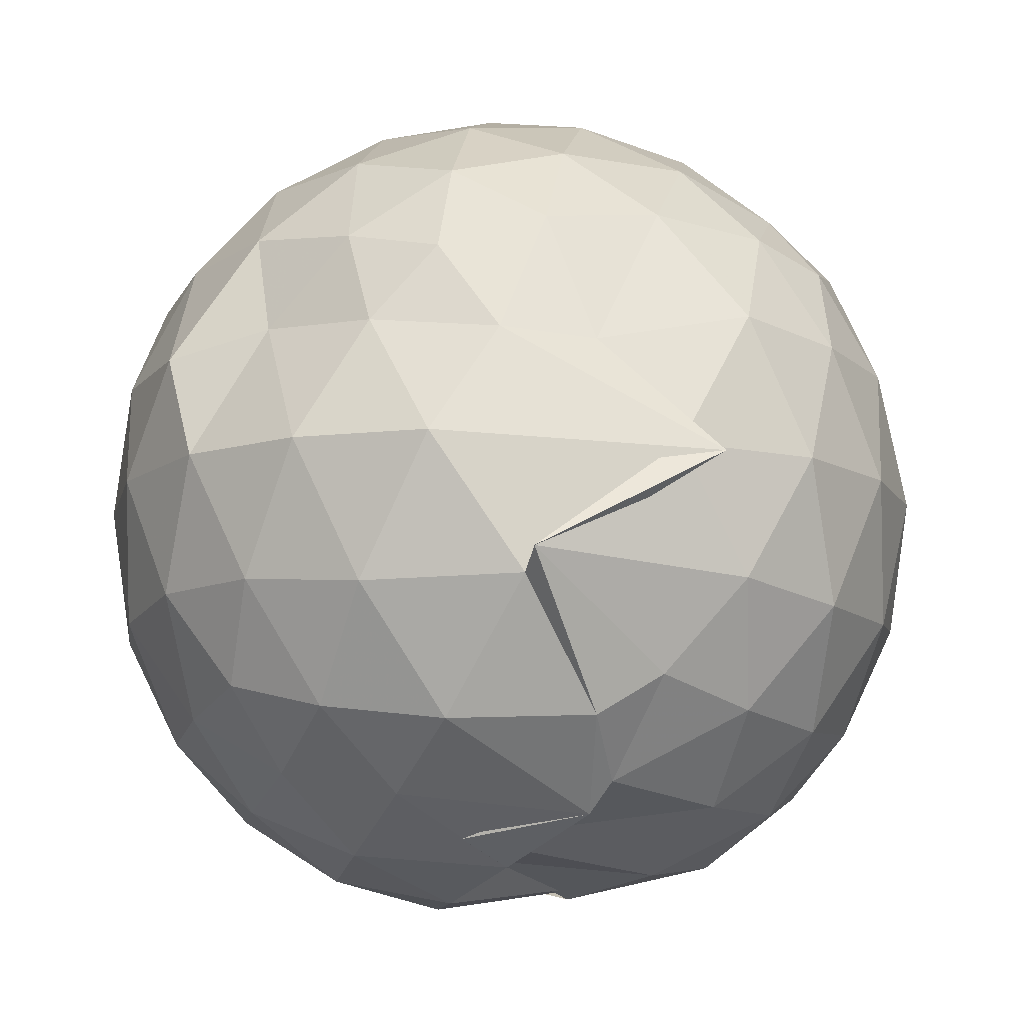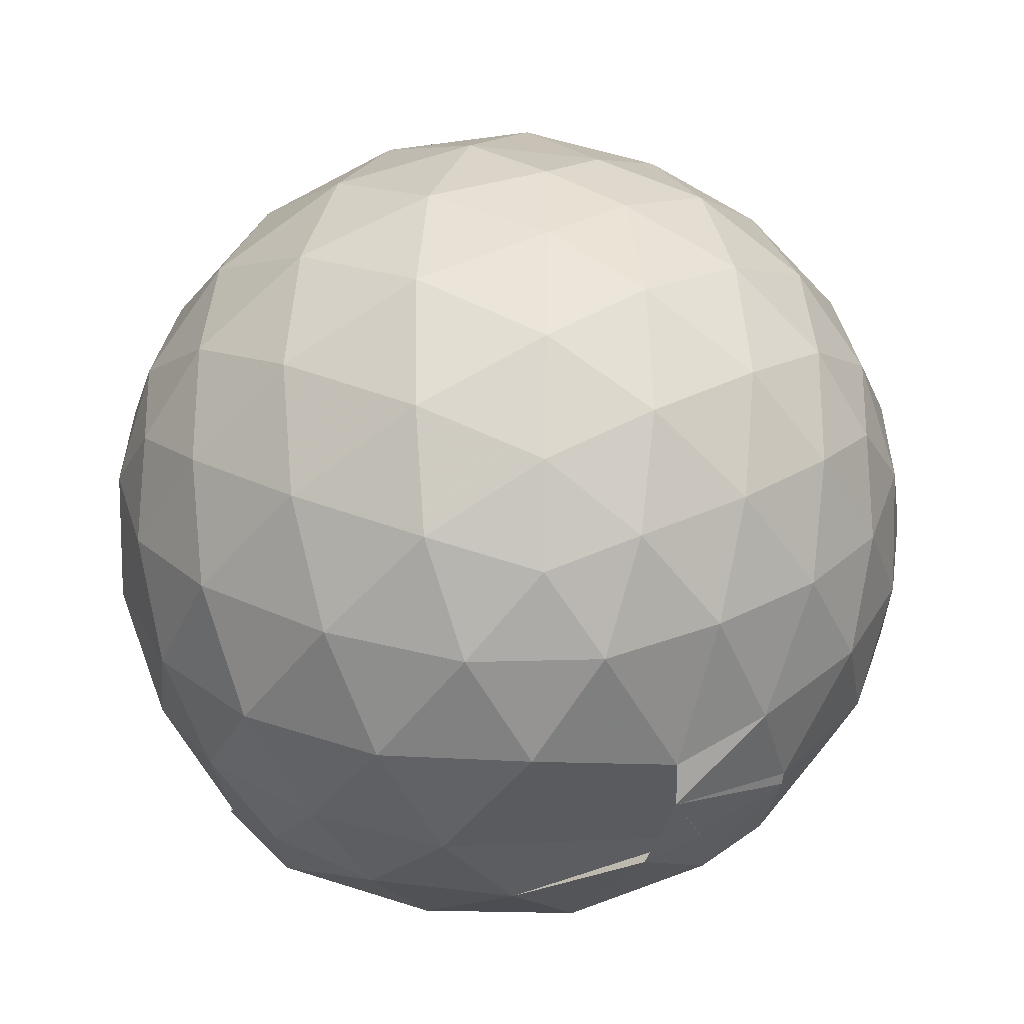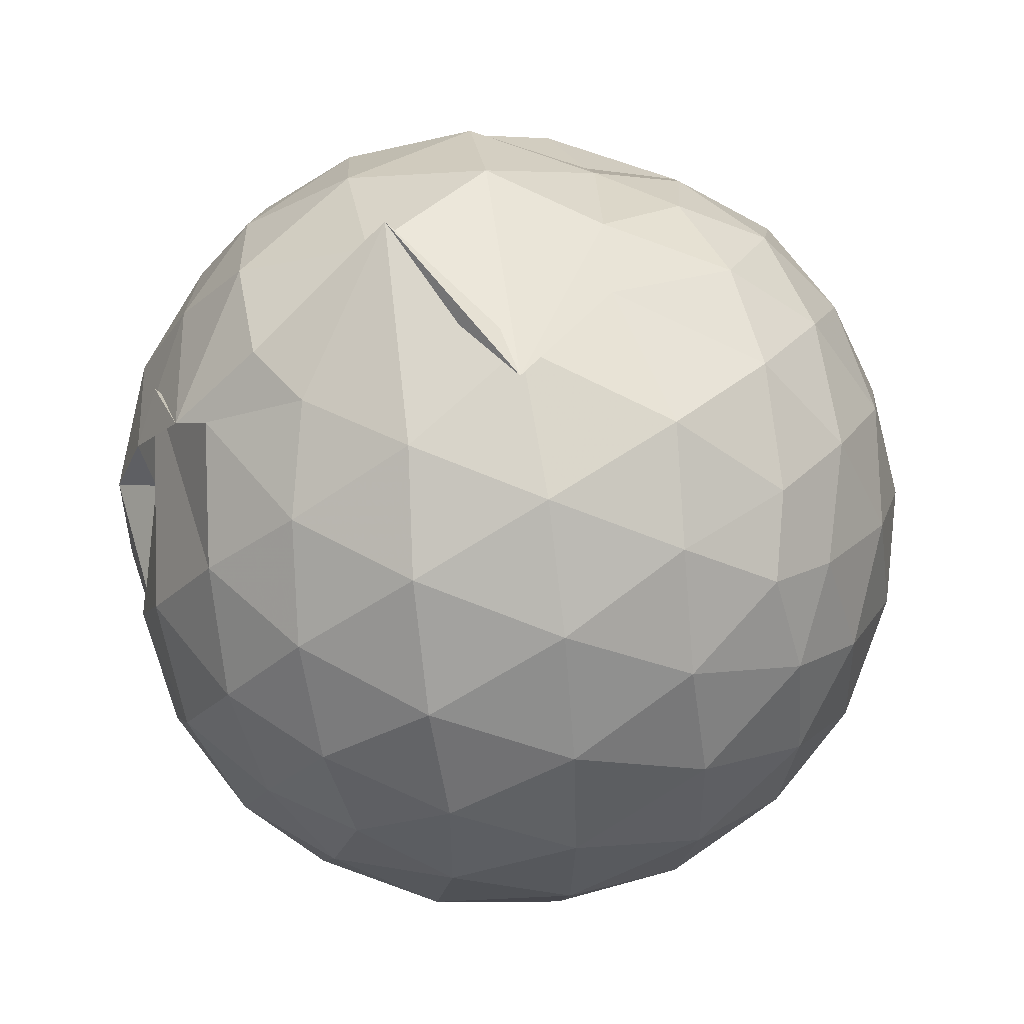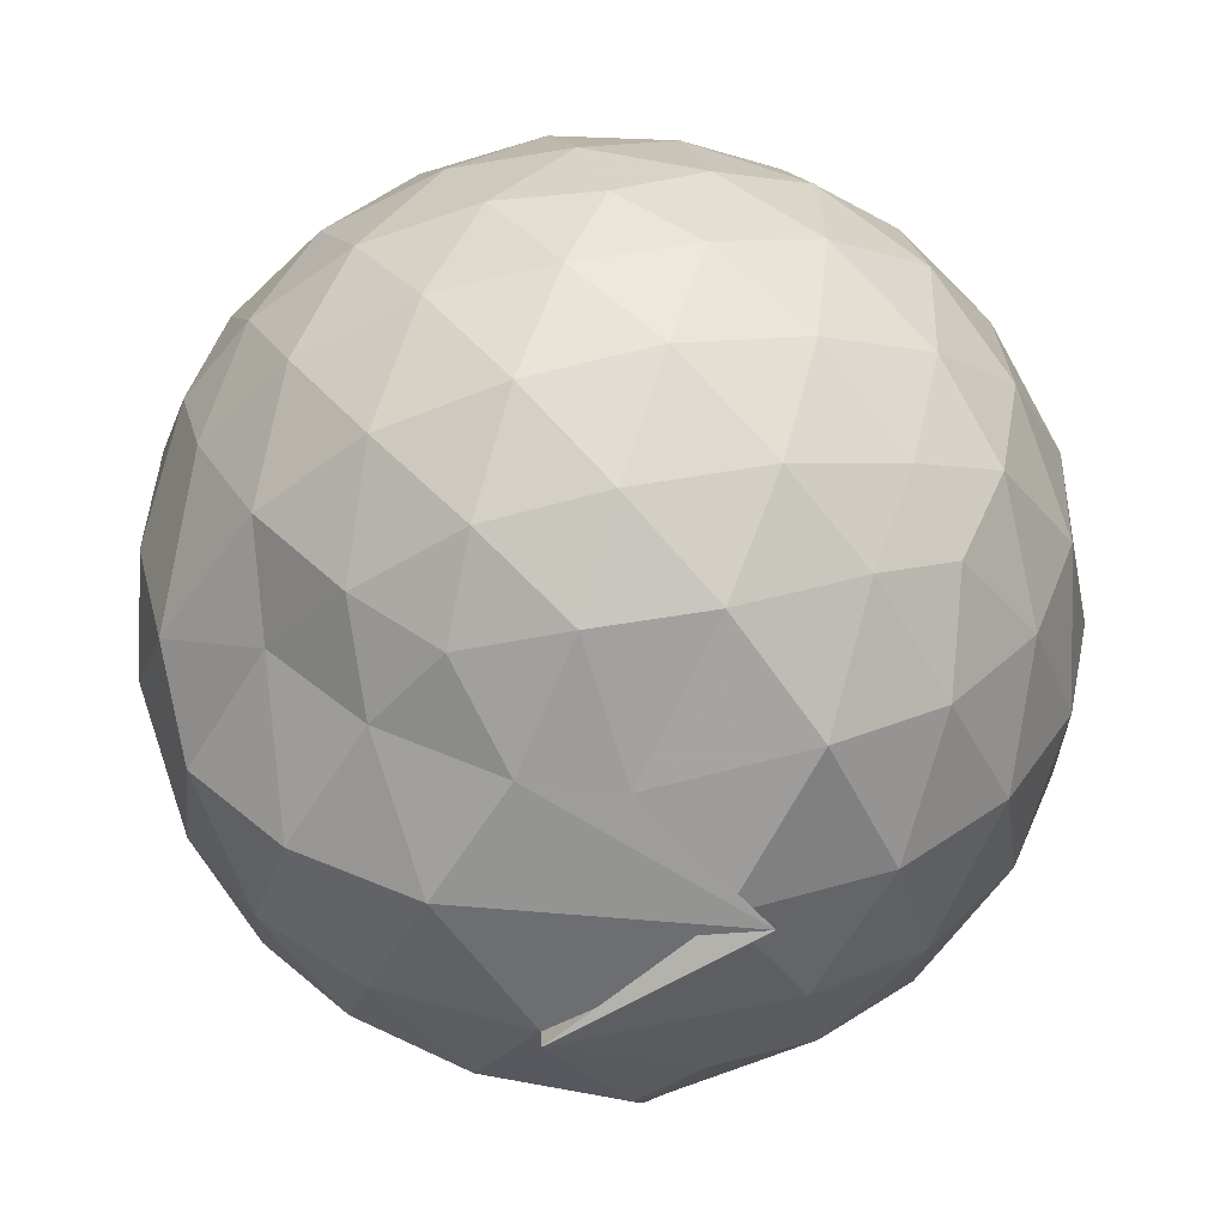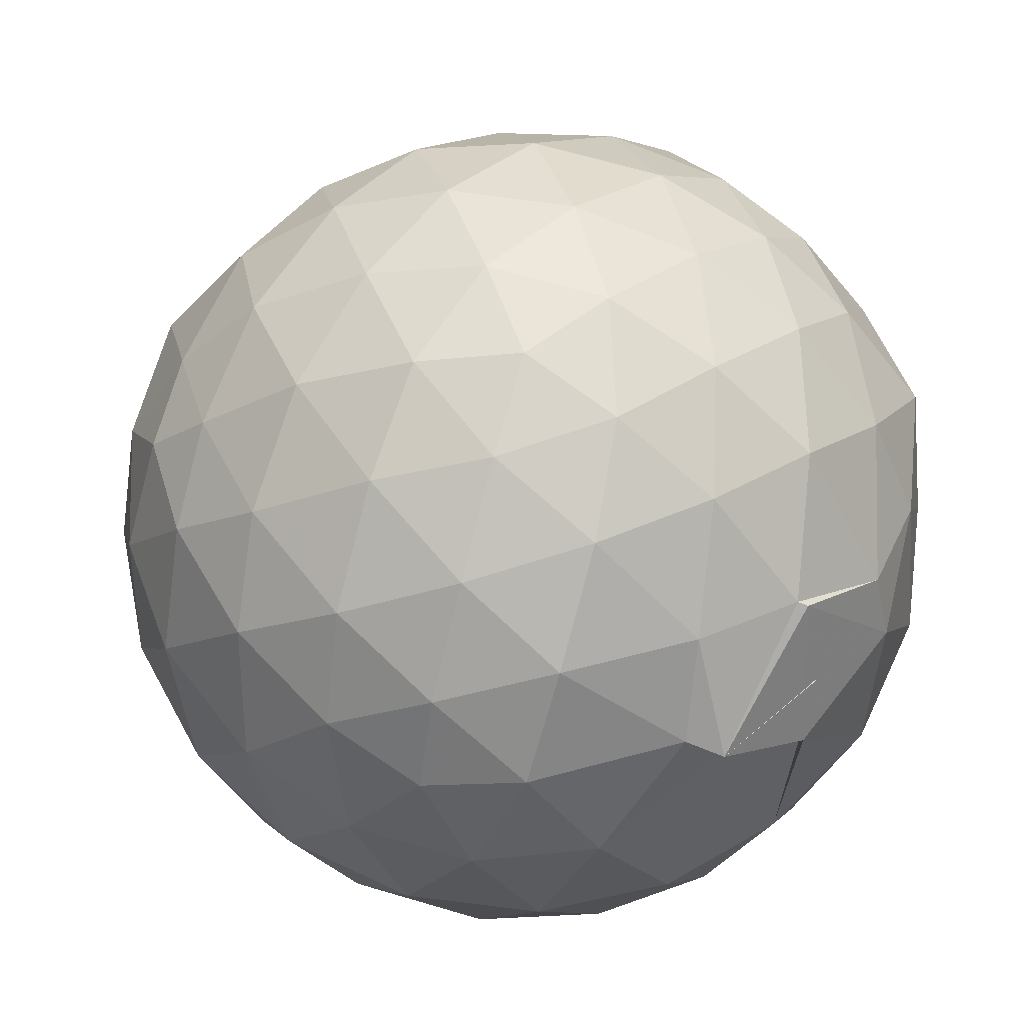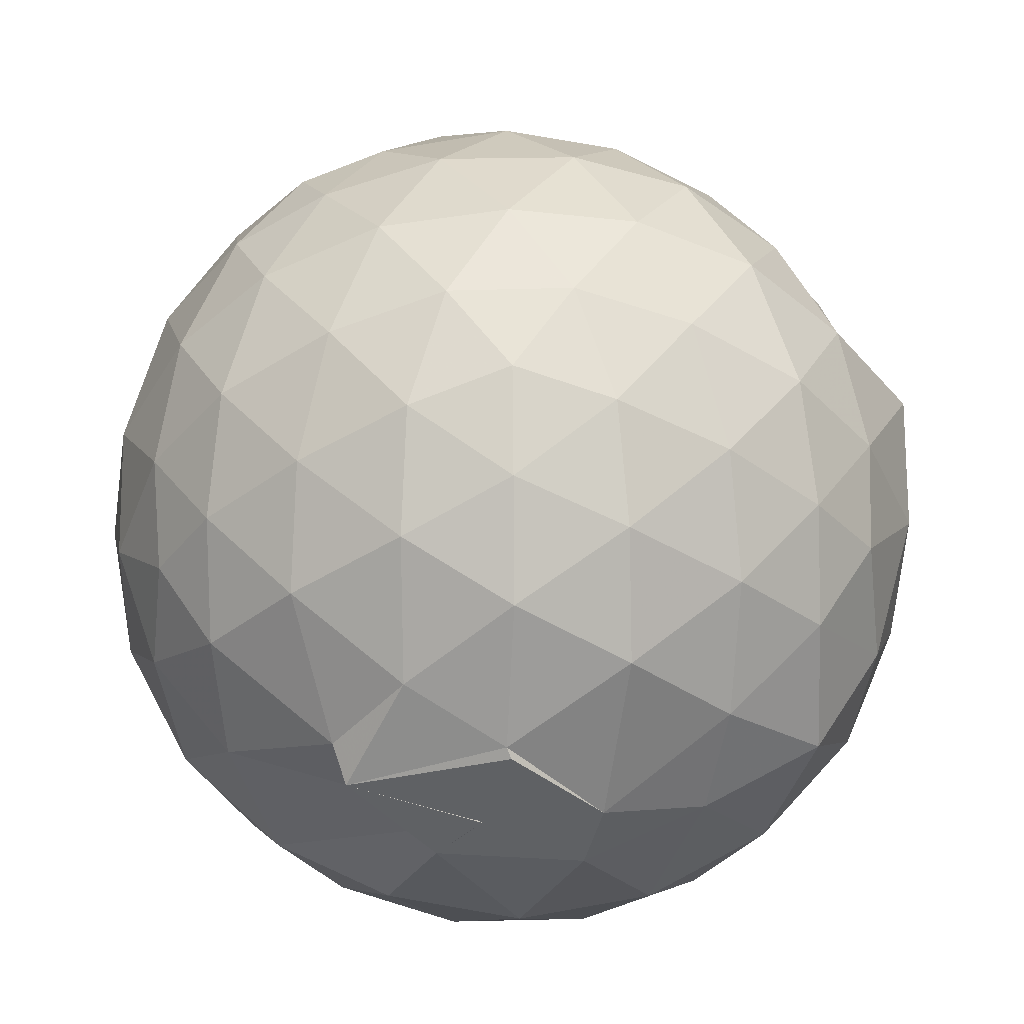
<metadata>
{"format":"obj","ext":"obj","renderer":"f3d","projection":"perspective","resolution":1024,"background":"white","views":[{"elev":-11.4,"azim":172.3,"up":"+Z"},{"elev":-25.3,"azim":-59.2,"up":"+Y"},{"elev":52.2,"azim":-99.6,"up":"+Y"},{"elev":35.9,"azim":-177.5,"up":"+Z"},{"elev":68.4,"azim":-38.0,"up":"+Z"},{"elev":69.3,"azim":16.7,"up":"+Z"}]}
</metadata>
<code>
v -0.8051 -0.08479 1.061
v -1.126 -0.08353 -0.7995
v 0.0399 -0.08049 0.5779
v -0.02502 0.1446 0.6177
v -0.1641 0.3916 0.6296
v -0.3582 0.5814 0.5915
v -0.5482 0.6944 0.5442
v -0.7879 0.7126 0.6152
v -1.047 0.6716 0.6412
v -1.312 0.54 0.6322
v -1.479 0.4287 0.5877
v -1.564 0.2043 0.6406
v -1.601 -0.08231 0.6555
v -1.568 -0.3639 0.63
v -1.486 -0.587 0.5778
v -1.306 -0.7354 0.6264
v -0.9773 -0.8763 0.6263
v -0.9245 -0.9489 0.5943
v -0.5874 -0.8171 0.7022
v -0.3718 -0.8323 0.5384
v -0.1639 -0.567 0.6411
v -0.02615 -0.3095 0.6328
v 0.1186 0.1006 0.3367
v 0.03268 0.3952 0.3368
v -0.1868 0.4916 0.3918
v -0.3992 0.6864 0.3699
v -0.6734 0.7959 0.336
v -0.8857 0.7963 0.3148
v -1.237 0.7407 0.3929
v -1.466 0.5802 0.371
v -1.638 0.3474 0.3663
v -1.722 0.07691 0.392
v -1.721 -0.2395 0.3956
v -1.638 -0.514 0.3685
v -1.469 -0.7458 0.3692
v -1.232 -0.9056 0.3979
v -0.6236 -0.9223 0.5043
v -0.7103 -0.9931 0.3975
v -0.3896 -0.9129 0.389
v -0.1632 -0.7288 0.4421
v 0.04629 -0.5121 0.4091
v 0.1243 -0.2424 0.348
v 0.123 0.2114 0.09157
v -0.01671 0.4942 0.0974
v -0.2336 0.7129 0.0936
v -0.5131 0.853 0.08847
v -1.154 0.8651 0.05891
v -1.06 0.8475 0.07681
v -1.381 0.712 0.08253
v -1.597 0.4963 0.08274
v -1.736 0.2227 0.0832
v -1.785 -0.08147 0.0835
v -1.737 -0.3861 0.08414
v -1.597 -0.6608 0.08472
v -1.38 -0.8787 0.08612
v -1.102 -1.013 0.08666
v -0.8161 -1.057 0.1022
v -0.5076 -1.017 0.08658
v -0.2329 -0.8785 0.08719
v -0.01425 -0.6592 0.08701
v 0.1207 -0.3846 0.09479
v 0.1553 -0.08251 0.06989
v 0.02736 0.3505 -0.1947
v -0.1424 0.5829 -0.1955
v -0.3777 0.7464 -0.2219
v -0.719 0.8604 -0.2164
v -0.7265 0.9465 -0.174
v -1.221 0.7603 -0.1982
v -1.455 0.5863 -0.2274
v -1.639 0.3324 -0.2266
v -1.732 0.0625 -0.1992
v -1.734 -0.2246 -0.1986
v -1.64 -0.4954 -0.2271
v -1.457 -0.7507 -0.2271
v -1.224 -0.9236 -0.1977
v -0.9633 -1.009 -0.2015
v -0.6782 -1.007 -0.228
v -0.3755 -0.9095 -0.2232
v -0.1418 -0.747 -0.1936
v 0.02768 -0.514 -0.1937
v 0.1099 -0.2395 -0.2214
v 0.1103 0.07665 -0.2213
v -0.1213 0.4213 -0.4094
v -0.3106 0.5639 -0.4682
v -0.5714 0.681 -0.5049
v -0.8881 0.7504 -0.5009
v -1.038 0.7398 -0.4091
v -1.253 0.5956 -0.4664
v -1.45 0.3903 -0.4886
v -1.587 0.1448 -0.4649
v -1.654 -0.08062 -0.4082
v -1.588 -0.3072 -0.4639
v -1.442 -0.5568 -0.4861
v -1.262 -0.7561 -0.4689
v -1.056 -0.8926 -0.4211
v -0.8537 -0.8963 -0.527
v -0.5733 -0.8423 -0.5047
v -0.3095 -0.7263 -0.4694
v -0.1206 -0.5834 -0.41
v -0.04379 -0.3627 -0.4595
v -0.009712 -0.08124 -0.4858
v -0.04363 0.2 -0.4602
v -0.1017 -0.08523 0.7599
v -0.2146 0.1618 0.8237
v -0.3905 0.4072 0.8208
v -0.59 0.5924 0.7519
v -0.8507 0.5581 0.8157
v -1.143 0.4654 0.8168
v -1.384 0.3388 0.7407
v -1.435 0.06874 0.8146
v -1.431 -0.2354 0.8263
v -1.381 -0.5017 0.7611
v -1.138 -0.6337 0.8235
v -0.8485 -0.7485 0.7891
v -0.6035 -0.7991 0.7164
v -0.3935 -0.5747 0.8263
v -0.2167 -0.3296 0.8247
v -0.3176 -0.08392 0.931
v -0.4712 0.1604 0.9697
v -0.6554 0.3845 0.9291
v -0.933 0.3125 0.9688
v -1.202 0.2085 0.9278
v -1.221 -0.0845 0.9686
v -1.2 -0.3758 0.9283
v -0.9304 -0.4877 0.9606
v -0.6597 -0.5559 0.9298
v -0.4728 -0.3316 0.9687
v -0.5731 -0.08458 1.033
v -0.7337 0.1404 1.033
v -0.996 0.05414 1.033
v -0.9963 -0.2251 1.032
v -0.7341 -0.3135 1.032
v -0.2404 0.3373 -0.5931
v -0.4876 0.4682 -0.6482
v -0.9029 0.557 -0.6956
v -0.947 0.5988 -0.6273
v -1.212 0.4064 -0.6634
v -1.398 0.1656 -0.6596
v -1.512 -0.08042 -0.5984
v -1.395 -0.3285 -0.6597
v -1.215 -0.5704 -0.6609
v -0.9501 -0.7533 -0.6323
v -0.8966 -0.736 -0.6776
v -0.4805 -0.6325 -0.6527
v -0.2408 -0.4997 -0.5927
v -0.1857 -0.2336 -0.6586
v -0.1858 0.07142 -0.6592
v -0.4154 0.2099 -0.7659
v -0.7534 0.3156 -0.7967
v -0.6424 0.3856 -0.7391
v -1.116 0.158 -0.8016
v -1.293 -0.07952 -0.7676
v -1.111 -0.324 -0.7998
v -0.6416 -0.5341 -0.7451
v -0.7549 -0.4786 -0.7972
v -0.416 -0.3716 -0.766
v -0.3957 -0.0804 -0.8073
v -0.654 0.05877 -0.8646
v -0.7429 0.1447 -0.7704
v -0.9535 -0.08329 -0.8455
v -0.7384 -0.3051 -0.7765
v -0.655 -0.2205 -0.8649
f 3 23 4
f 4 23 24
f 4 24 5
f 5 24 25
f 5 25 6
f 6 25 26
f 6 26 7
f 7 26 27
f 7 27 8
f 8 27 28
f 8 28 9
f 9 28 29
f 9 29 10
f 10 29 30
f 10 30 11
f 11 30 31
f 11 31 12
f 12 31 32
f 12 32 13
f 13 32 33
f 13 33 14
f 14 33 34
f 14 34 15
f 15 34 35
f 15 35 16
f 16 35 36
f 16 36 17
f 17 36 37
f 17 37 18
f 18 37 38
f 18 38 19
f 19 38 39
f 19 39 20
f 20 39 40
f 20 40 21
f 21 40 41
f 21 41 22
f 22 41 42
f 22 42 3
f 3 42 23
f 23 43 24
f 24 43 44
f 24 44 25
f 25 44 45
f 25 45 26
f 26 45 46
f 26 46 27
f 27 46 47
f 27 47 28
f 28 47 48
f 28 48 29
f 29 48 49
f 29 49 30
f 30 49 50
f 30 50 31
f 31 50 51
f 31 51 32
f 32 51 52
f 32 52 33
f 33 52 53
f 33 53 34
f 34 53 54
f 34 54 35
f 35 54 55
f 35 55 36
f 36 55 56
f 36 56 37
f 37 56 57
f 37 57 38
f 38 57 58
f 38 58 39
f 39 58 59
f 39 59 40
f 40 59 60
f 40 60 41
f 41 60 61
f 41 61 42
f 42 61 62
f 42 62 23
f 23 62 43
f 43 63 44
f 44 63 64
f 44 64 45
f 45 64 65
f 45 65 46
f 46 65 66
f 46 66 47
f 47 66 67
f 47 67 48
f 48 67 68
f 48 68 49
f 49 68 69
f 49 69 50
f 50 69 70
f 50 70 51
f 51 70 71
f 51 71 52
f 52 71 72
f 52 72 53
f 53 72 73
f 53 73 54
f 54 73 74
f 54 74 55
f 55 74 75
f 55 75 56
f 56 75 76
f 56 76 57
f 57 76 77
f 57 77 58
f 58 77 78
f 58 78 59
f 59 78 79
f 59 79 60
f 60 79 80
f 60 80 61
f 61 80 81
f 61 81 62
f 62 81 82
f 62 82 43
f 43 82 63
f 63 83 64
f 64 83 84
f 64 84 65
f 65 84 85
f 65 85 66
f 66 85 86
f 66 86 67
f 67 86 87
f 67 87 68
f 68 87 88
f 68 88 69
f 69 88 89
f 69 89 70
f 70 89 90
f 70 90 71
f 71 90 91
f 71 91 72
f 72 91 92
f 72 92 73
f 73 92 93
f 73 93 74
f 74 93 94
f 74 94 75
f 75 94 95
f 75 95 76
f 76 95 96
f 76 96 77
f 77 96 97
f 77 97 78
f 78 97 98
f 78 98 79
f 79 98 99
f 79 99 80
f 80 99 100
f 80 100 81
f 81 100 101
f 81 101 82
f 82 101 102
f 82 102 63
f 63 102 83
f 103 104 118
f 104 119 118
f 104 105 119
f 105 120 119
f 105 106 120
f 106 107 120
f 107 121 120
f 107 108 121
f 108 122 121
f 108 109 122
f 109 110 122
f 110 123 122
f 110 111 123
f 111 124 123
f 111 112 124
f 112 113 124
f 113 125 124
f 113 114 125
f 114 126 125
f 114 115 126
f 115 116 126
f 116 127 126
f 116 117 127
f 117 118 127
f 117 103 118
f 118 119 128
f 119 129 128
f 119 120 129
f 120 121 129
f 121 130 129
f 121 122 130
f 122 123 130
f 123 131 130
f 123 124 131
f 124 125 131
f 125 132 131
f 125 126 132
f 126 127 132
f 127 128 132
f 127 118 128
f 133 148 134
f 134 148 149
f 134 149 135
f 135 149 150
f 135 150 136
f 136 150 137
f 137 150 151
f 137 151 138
f 138 151 152
f 138 152 139
f 139 152 140
f 140 152 153
f 140 153 141
f 141 153 154
f 141 154 142
f 142 154 143
f 143 154 155
f 143 155 144
f 144 155 156
f 144 156 145
f 145 156 146
f 146 156 157
f 146 157 147
f 147 157 148
f 147 148 133
f 148 158 149
f 149 158 159
f 149 159 150
f 150 159 151
f 151 159 160
f 151 160 152
f 152 160 153
f 153 160 161
f 153 161 154
f 154 161 155
f 155 161 162
f 155 162 156
f 156 162 157
f 157 162 158
f 157 158 148
f 3 4 103
f 103 4 104
f 4 5 104
f 104 5 105
f 5 6 105
f 105 6 106
f 6 7 106
f 7 8 106
f 106 8 107
f 8 9 107
f 107 9 108
f 9 10 108
f 108 10 109
f 10 11 109
f 11 12 109
f 109 12 110
f 12 13 110
f 110 13 111
f 13 14 111
f 111 14 112
f 14 15 112
f 15 16 112
f 112 16 113
f 16 17 113
f 113 17 114
f 17 18 114
f 114 18 115
f 18 19 115
f 19 20 115
f 115 20 116
f 20 21 116
f 116 21 117
f 21 22 117
f 117 22 103
f 22 3 103
f 83 133 84
f 84 133 134
f 84 134 85
f 85 134 135
f 85 135 86
f 86 135 136
f 86 136 87
f 87 136 88
f 88 136 137
f 88 137 89
f 89 137 138
f 89 138 90
f 90 138 139
f 90 139 91
f 91 139 92
f 92 139 140
f 92 140 93
f 93 140 141
f 93 141 94
f 94 141 142
f 94 142 95
f 95 142 96
f 96 142 143
f 96 143 97
f 97 143 144
f 97 144 98
f 98 144 145
f 98 145 99
f 99 145 100
f 100 145 146
f 100 146 101
f 101 146 147
f 101 147 102
f 102 147 133
f 102 133 83
f 128 129 1
f 129 130 1
f 130 131 1
f 131 132 1
f 132 128 1
f 159 158 2
f 160 159 2
f 161 160 2
f 162 161 2
f 158 162 2

</code>
